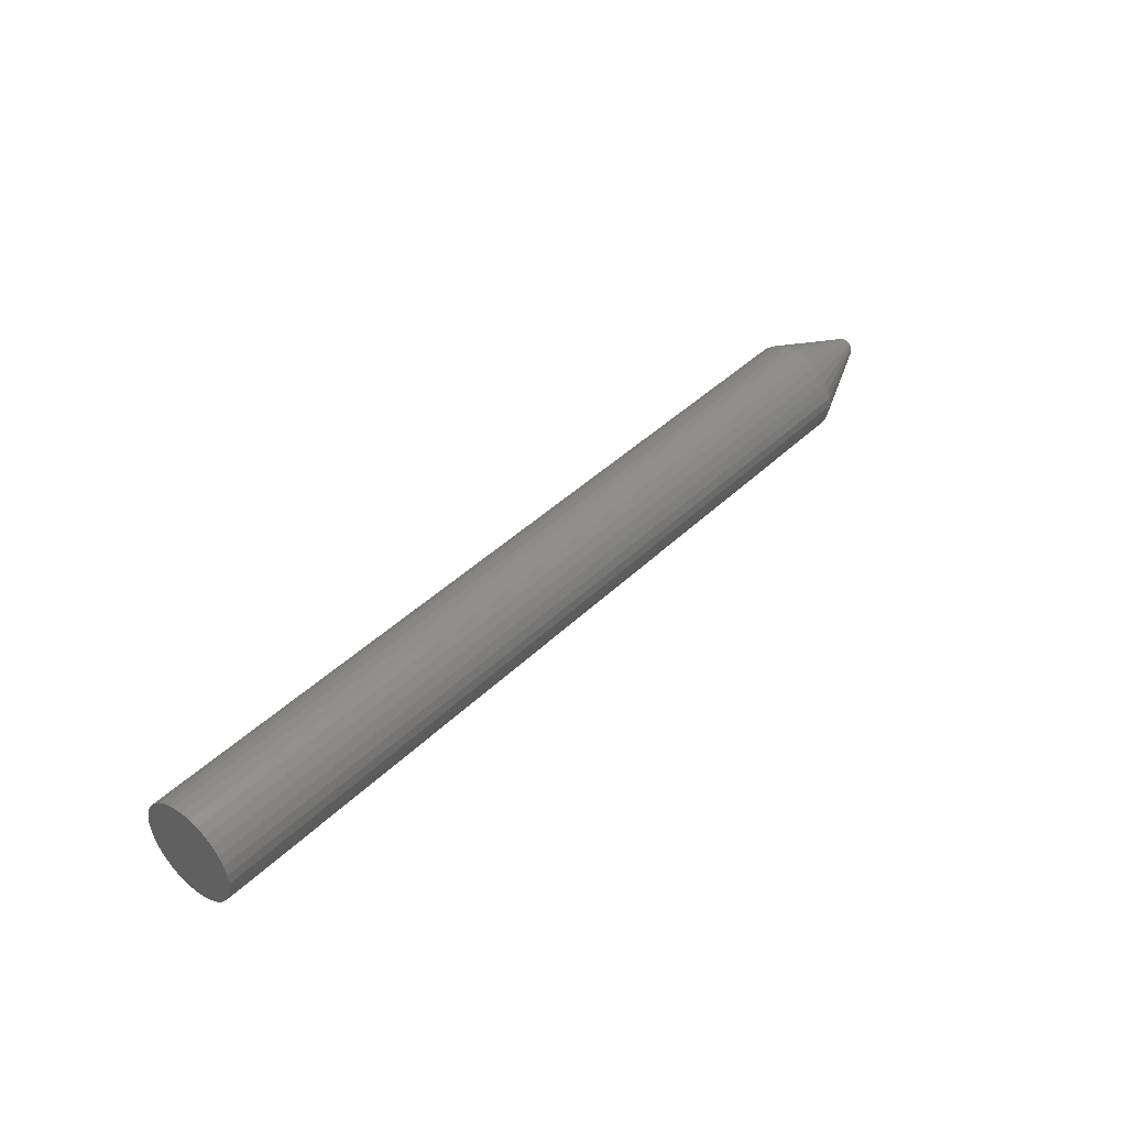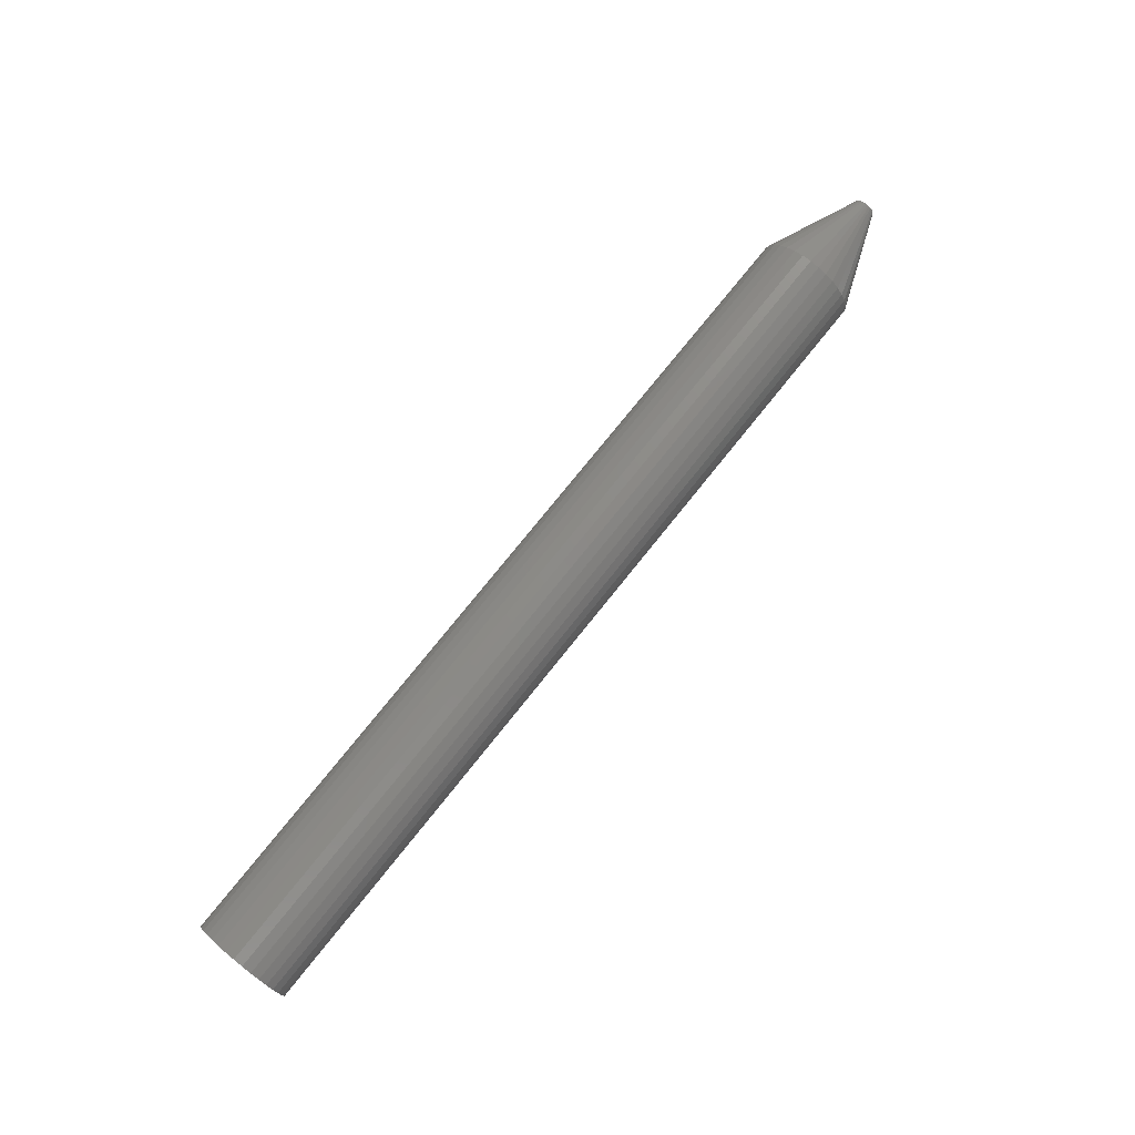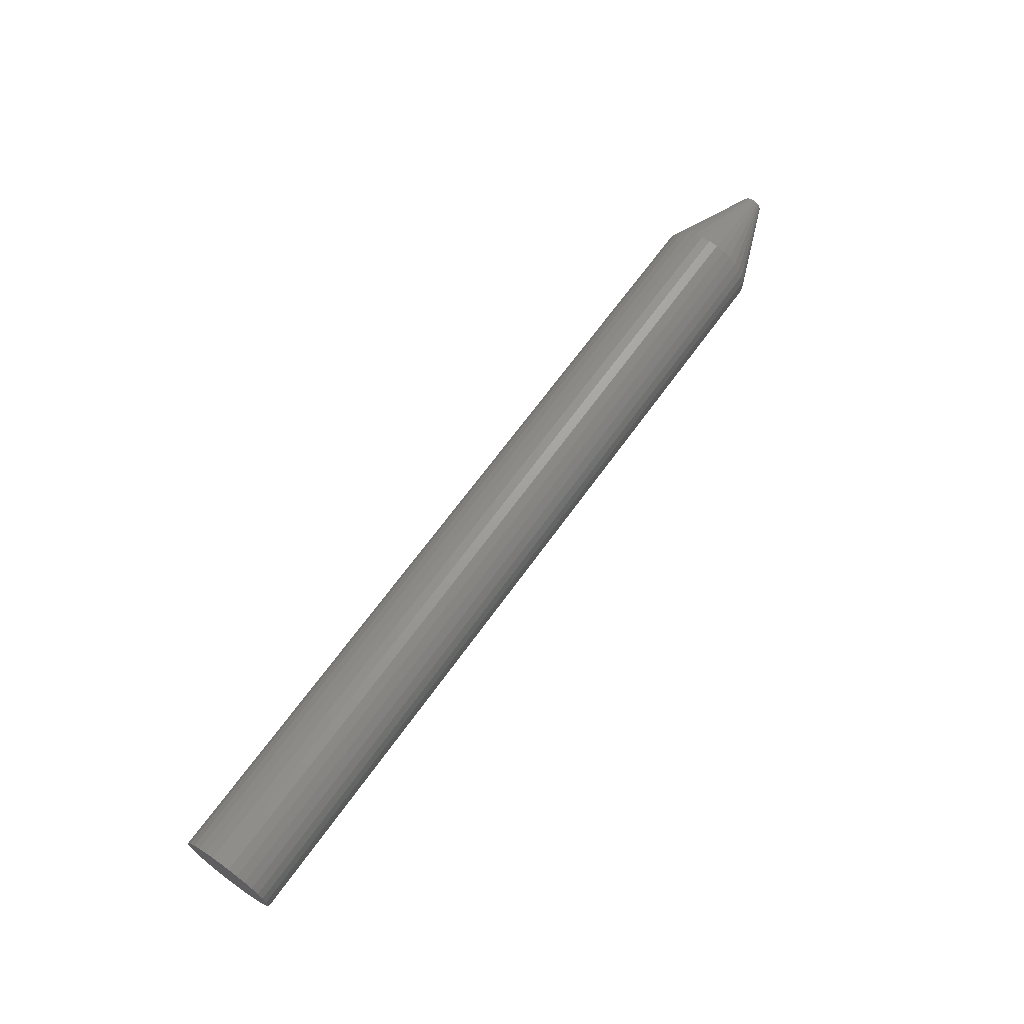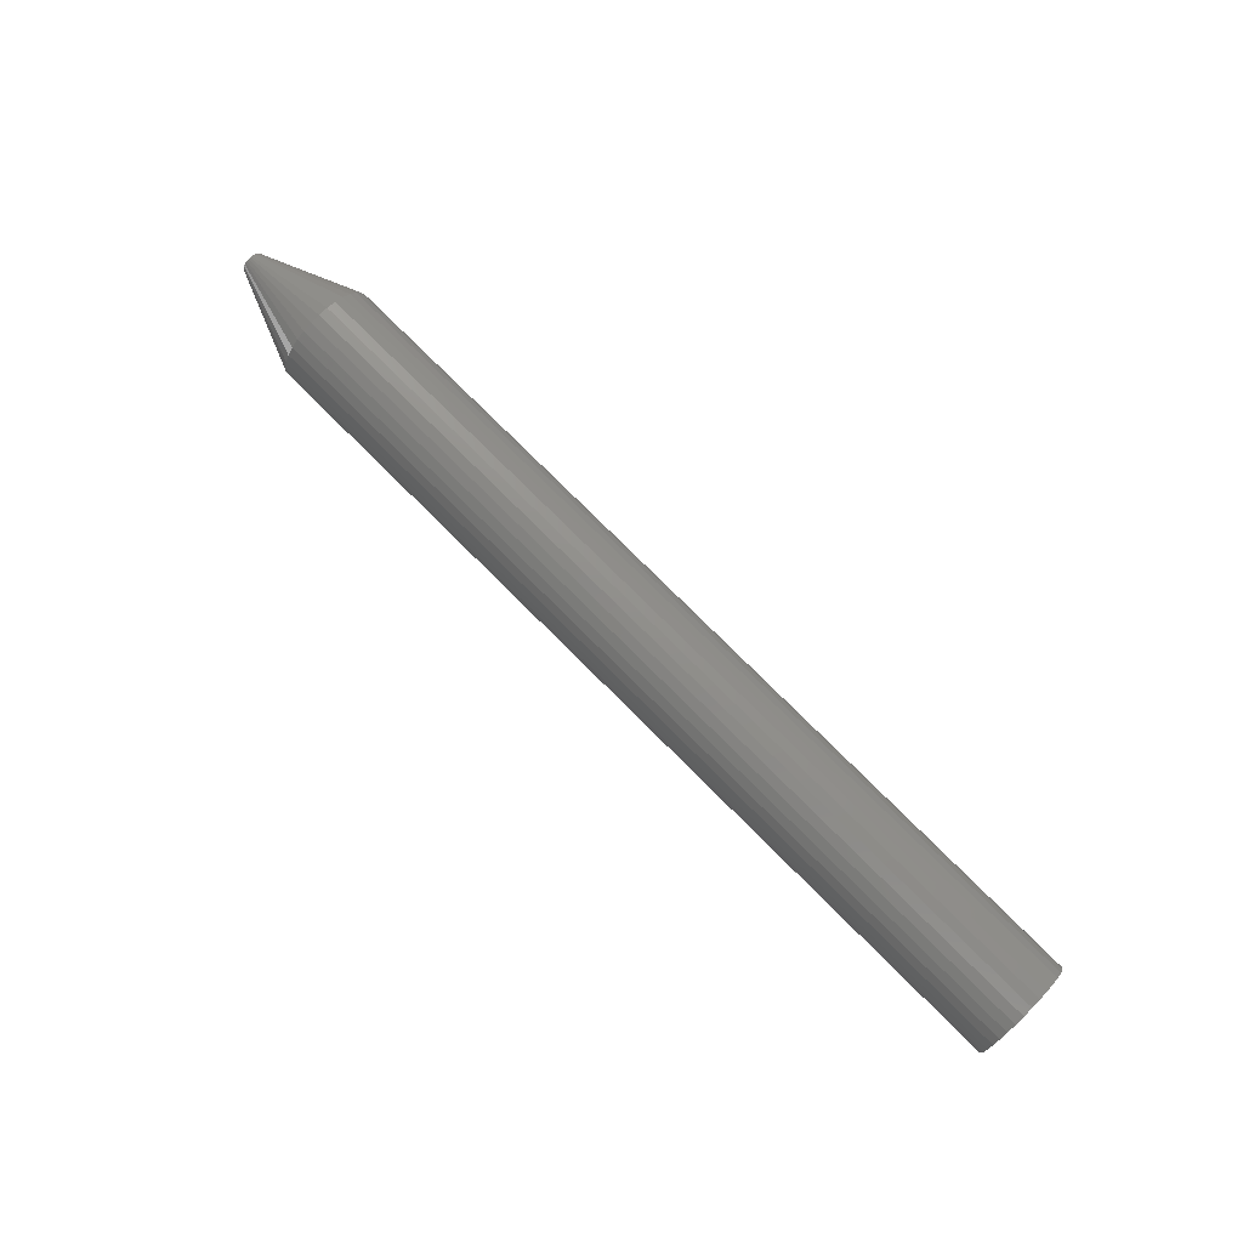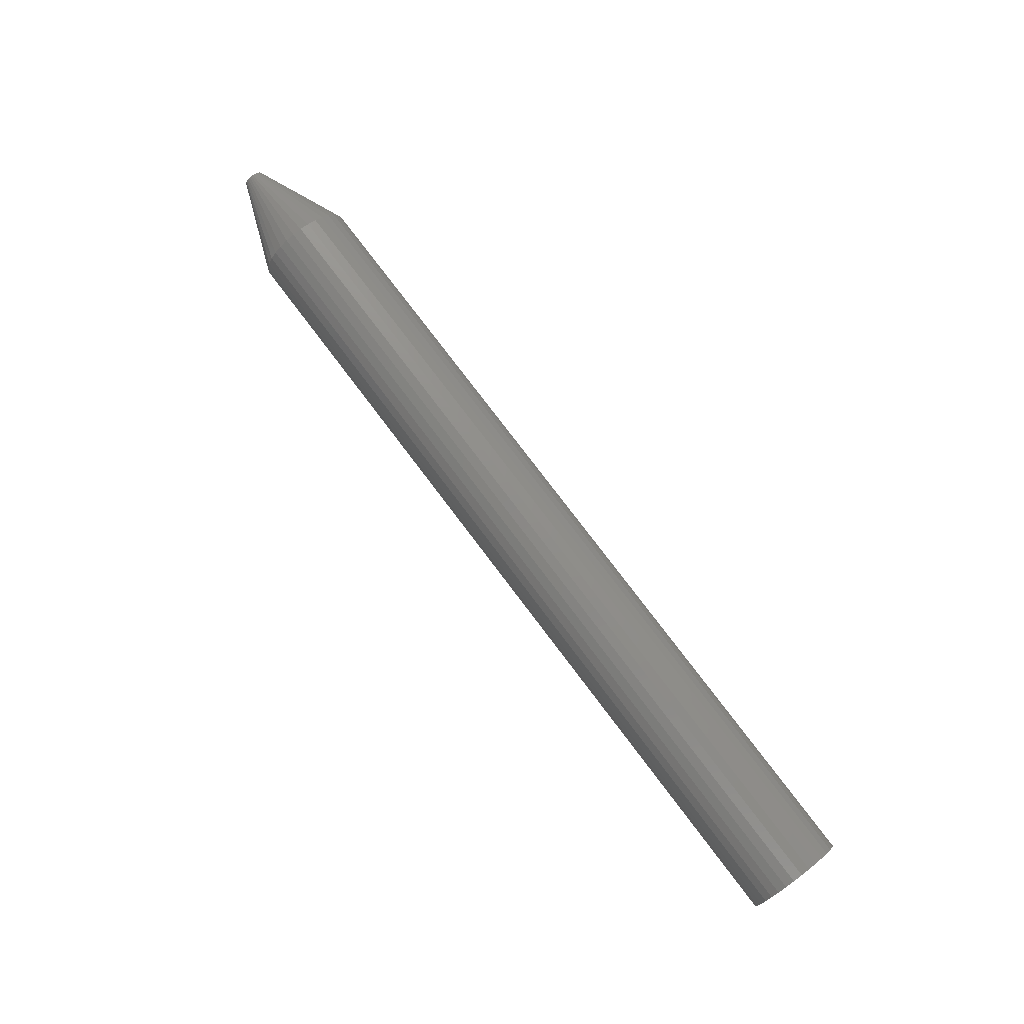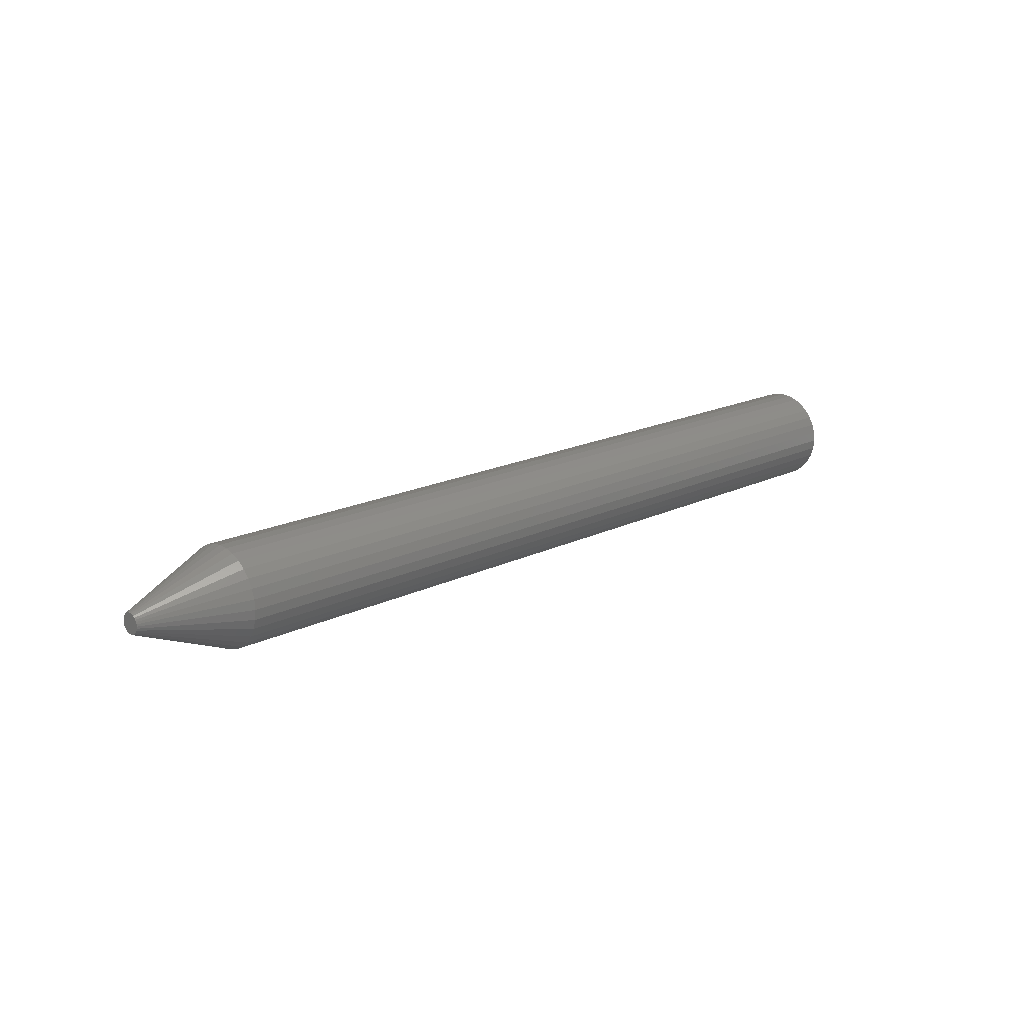
<metadata>
{"format":"stl","ext":"stl","renderer":"f3d","projection":"perspective","resolution":1024,"background":"white","views":[{"elev":41.6,"azim":-49.3,"up":"+Y"},{"elev":77.0,"azim":-51.2,"up":"+Y"},{"elev":66.3,"azim":-54.4,"up":"+Z"},{"elev":77.5,"azim":-135.1,"up":"+Z"},{"elev":77.5,"azim":-127.1,"up":"+Z"},{"elev":17.0,"azim":135.0,"up":"+Z"}]}
</metadata>
<code>
# stl→obj: 96 verts, 188 faces
v 0.75 -0.2017 0.1452
v 0.75 -0.2025 0.1438
v 0.75 -0.1881 0.1452
v 0.75 -0.1873 0.1438
v 0.75 -0.203 0.1422
v 0.75 -0.1868 0.1422
v 0.75 -0.2031 0.1406
v 0.75 -0.203 0.139
v 0.75 -0.2025 0.1375
v 0.75 -0.1868 0.139
v 0.75 -0.1873 0.1375
v 0.75 -0.2017 0.1361
v 0.75 -0.1881 0.1361
v 0.75 -0.2007 0.1348
v 0.75 -0.1891 0.1348
v 0.75 -0.1995 0.1338
v 0.75 -0.198 0.133
v 0.75 -0.1867 0.1406
v 0.75 -0.1903 0.1338
v 0.75 -0.1965 0.1326
v 0.75 -0.1949 0.1324
v 0.75 -0.1933 0.1326
v 0.75 -0.1918 0.133
v 0.75 -0.1891 0.1464
v 0.75 -0.1903 0.1475
v 0.75 -0.1918 0.1482
v 0.75 -0.1933 0.1487
v 0.75 -0.1949 0.1488
v 0.75 -0.1965 0.1487
v 0.75 -0.198 0.1482
v 0.75 -0.1995 0.1475
v 0.75 -0.2007 0.1464
v 0 -0.1554 0.1406
v 0.6719 -0.1554 0.1406
v 4.275e-19 -0.1562 0.1329
v 0.6719 -0.1562 0.1329
v 8.385e-19 -0.1584 0.1255
v 0.6719 -0.1584 0.1255
v 1.217e-18 -0.1621 0.1187
v 0.6719 -0.1621 0.1187
v 1.549e-18 -0.167 0.1127
v 0.6719 -0.167 0.1127
v 1.822e-18 -0.173 0.1078
v 0.6719 -0.173 0.1078
v 2.024e-18 -0.1798 0.1042
v 0.6719 -0.1798 0.1042
v 2.149e-18 -0.1872 0.1019
v 0.6719 -0.1872 0.1019
v 2.191e-18 -0.1949 0.1012
v 0.6719 -0.1949 0.1012
v 2.149e-18 -0.2026 0.1019
v 0.6719 -0.2026 0.1019
v 2.024e-18 -0.21 0.1042
v 0.6719 -0.21 0.1042
v 1.822e-18 -0.2168 0.1078
v 0.6719 -0.2168 0.1078
v 1.549e-18 -0.2228 0.1127
v 0.6719 -0.2228 0.1127
v 1.217e-18 -0.2277 0.1187
v 0.6719 -0.2277 0.1187
v 8.385e-19 -0.2314 0.1255
v 0.6719 -0.2314 0.1255
v 4.275e-19 -0.2336 0.1329
v 0.6719 -0.2336 0.1329
v -4.025e-34 -0.2344 0.1406
v 0.6719 -0.2344 0.1406
v -4.275e-19 -0.2336 0.1483
v 0.6719 -0.2336 0.1483
v -8.385e-19 -0.2314 0.1557
v 0.6719 -0.2314 0.1557
v -1.217e-18 -0.2277 0.1626
v 0.6719 -0.2277 0.1626
v -1.549e-18 -0.2228 0.1685
v 0.6719 -0.2228 0.1685
v -1.822e-18 -0.2168 0.1734
v 0.6719 -0.2168 0.1734
v -2.024e-18 -0.21 0.1771
v 0.6719 -0.21 0.1771
v -2.149e-18 -0.2026 0.1793
v 0.6719 -0.2026 0.1793
v -2.191e-18 -0.1949 0.1801
v 0.6719 -0.1949 0.1801
v -2.149e-18 -0.1872 0.1793
v 0.6719 -0.1872 0.1793
v -2.024e-18 -0.1798 0.1771
v 0.6719 -0.1798 0.1771
v -1.822e-18 -0.173 0.1734
v 0.6719 -0.173 0.1734
v -1.549e-18 -0.167 0.1685
v 0.6719 -0.167 0.1685
v -1.217e-18 -0.1621 0.1626
v 0.6719 -0.1621 0.1626
v -8.385e-19 -0.1584 0.1557
v 0.6719 -0.1584 0.1557
v -4.275e-19 -0.1562 0.1483
v 0.6719 -0.1562 0.1483
f 1 2 3
f 3 2 4
f 2 5 4
f 4 5 6
f 7 6 5
f 8 9 10
f 10 9 11
f 9 12 11
f 11 12 13
f 12 14 13
f 13 14 15
f 14 16 15
f 15 16 17
f 18 6 7
f 18 7 8
f 18 8 10
f 19 15 17
f 19 17 20
f 19 20 21
f 19 21 22
f 19 22 23
f 24 25 26
f 24 26 27
f 24 27 28
f 24 28 29
f 24 29 30
f 24 30 31
f 24 31 32
f 24 32 1
f 24 1 3
f 33 34 35
f 35 34 36
f 35 36 37
f 37 36 38
f 37 38 39
f 39 38 40
f 39 40 41
f 41 40 42
f 41 42 43
f 43 42 44
f 43 44 45
f 45 44 46
f 45 46 47
f 47 46 48
f 47 48 49
f 49 48 50
f 49 50 51
f 51 50 52
f 51 52 53
f 53 52 54
f 53 54 55
f 55 54 56
f 55 56 57
f 57 56 58
f 57 58 59
f 59 58 60
f 59 60 61
f 61 60 62
f 61 62 63
f 63 62 64
f 63 64 65
f 65 64 66
f 65 66 67
f 67 66 68
f 67 68 69
f 69 68 70
f 69 70 71
f 71 70 72
f 71 72 73
f 73 72 74
f 73 74 75
f 75 74 76
f 75 76 77
f 77 76 78
f 77 78 79
f 79 78 80
f 79 80 81
f 81 80 82
f 81 82 83
f 83 82 84
f 83 84 85
f 85 84 86
f 85 86 87
f 87 86 88
f 87 88 89
f 89 88 90
f 89 90 91
f 91 90 92
f 91 92 93
f 93 92 94
f 93 94 95
f 95 94 96
f 95 96 33
f 33 96 34
f 7 5 66
f 5 68 66
f 34 96 18
f 96 6 18
f 96 94 4
f 6 96 4
f 94 92 3
f 4 94 3
f 92 90 24
f 3 92 24
f 90 88 25
f 24 90 25
f 88 86 26
f 25 88 26
f 86 84 27
f 26 86 27
f 84 82 28
f 27 84 28
f 82 80 29
f 28 82 29
f 80 78 30
f 29 80 30
f 78 76 31
f 30 78 31
f 76 74 32
f 31 76 32
f 74 72 1
f 32 74 1
f 72 70 2
f 1 72 2
f 5 70 68
f 2 70 5
f 18 10 34
f 10 36 34
f 66 64 7
f 64 8 7
f 64 62 9
f 8 64 9
f 62 60 12
f 9 62 12
f 60 58 14
f 12 60 14
f 58 56 16
f 14 58 16
f 56 54 17
f 16 56 17
f 54 52 20
f 17 54 20
f 52 50 21
f 20 52 21
f 50 48 22
f 21 50 22
f 48 46 23
f 22 48 23
f 46 44 19
f 23 46 19
f 44 42 15
f 19 44 15
f 42 40 13
f 15 42 13
f 40 38 11
f 13 40 11
f 10 38 36
f 11 38 10
f 77 79 81
f 77 81 83
f 85 77 83
f 75 77 85
f 87 75 85
f 73 75 87
f 89 73 87
f 71 73 89
f 91 71 89
f 69 71 91
f 93 69 91
f 67 69 93
f 95 67 93
f 37 61 35
f 59 61 37
f 39 59 37
f 57 59 39
f 41 57 39
f 55 57 41
f 43 55 41
f 53 55 43
f 45 53 43
f 51 53 45
f 49 51 45
f 47 49 45
f 61 63 35
f 35 63 65
f 35 65 33
f 33 65 67
f 33 67 95

</code>
